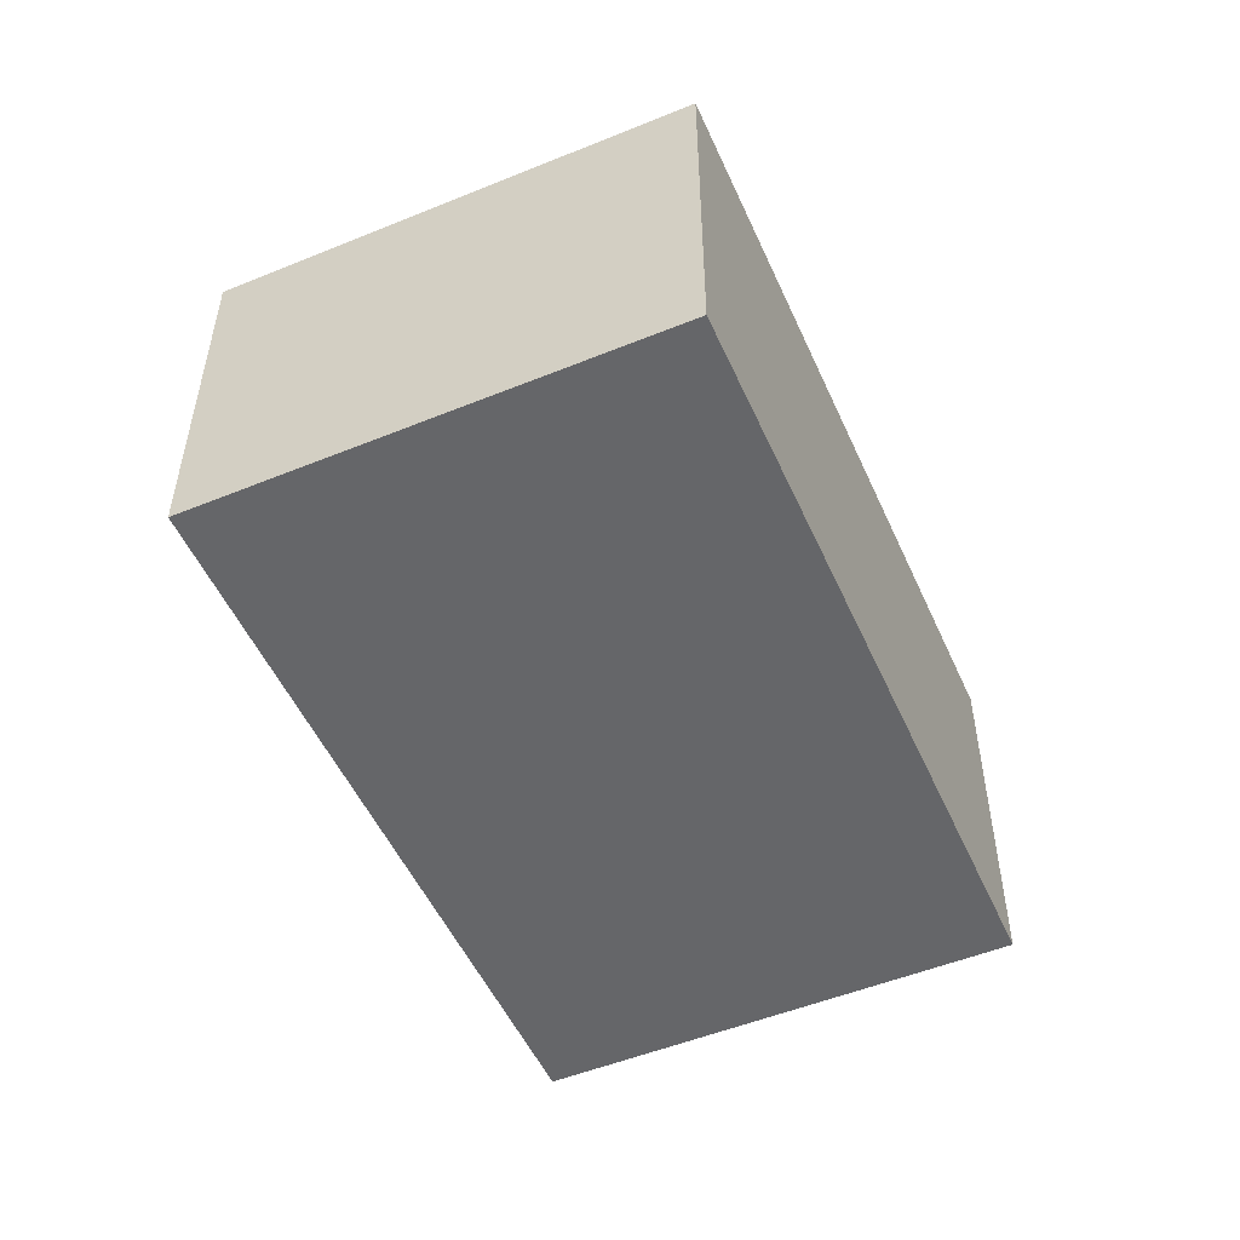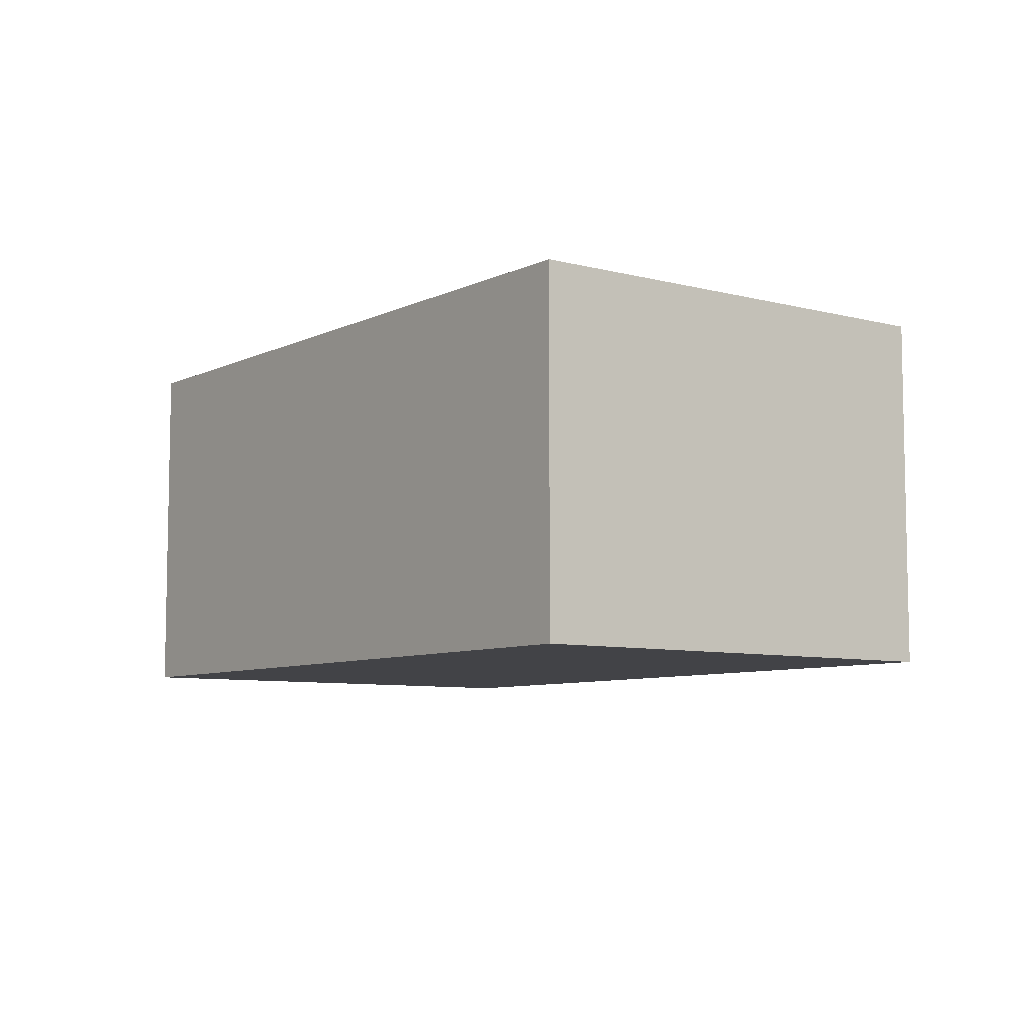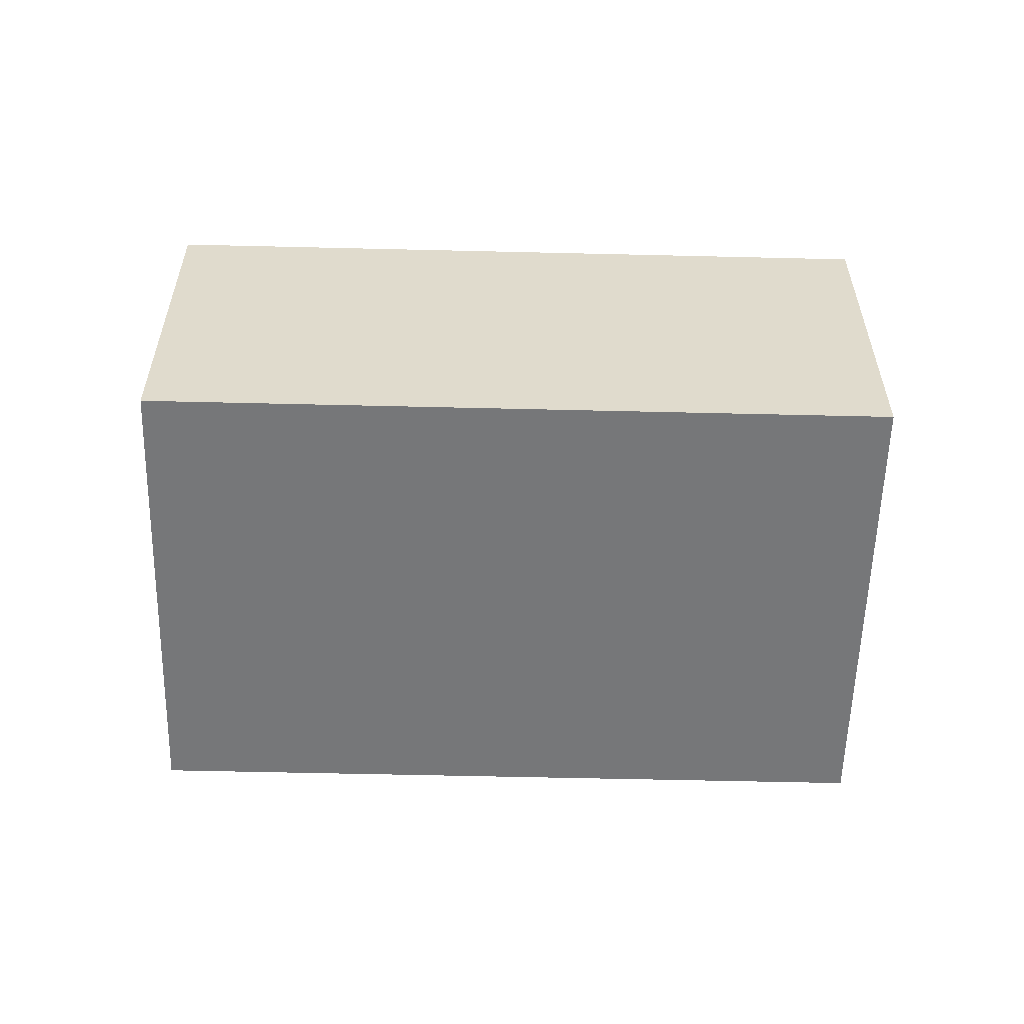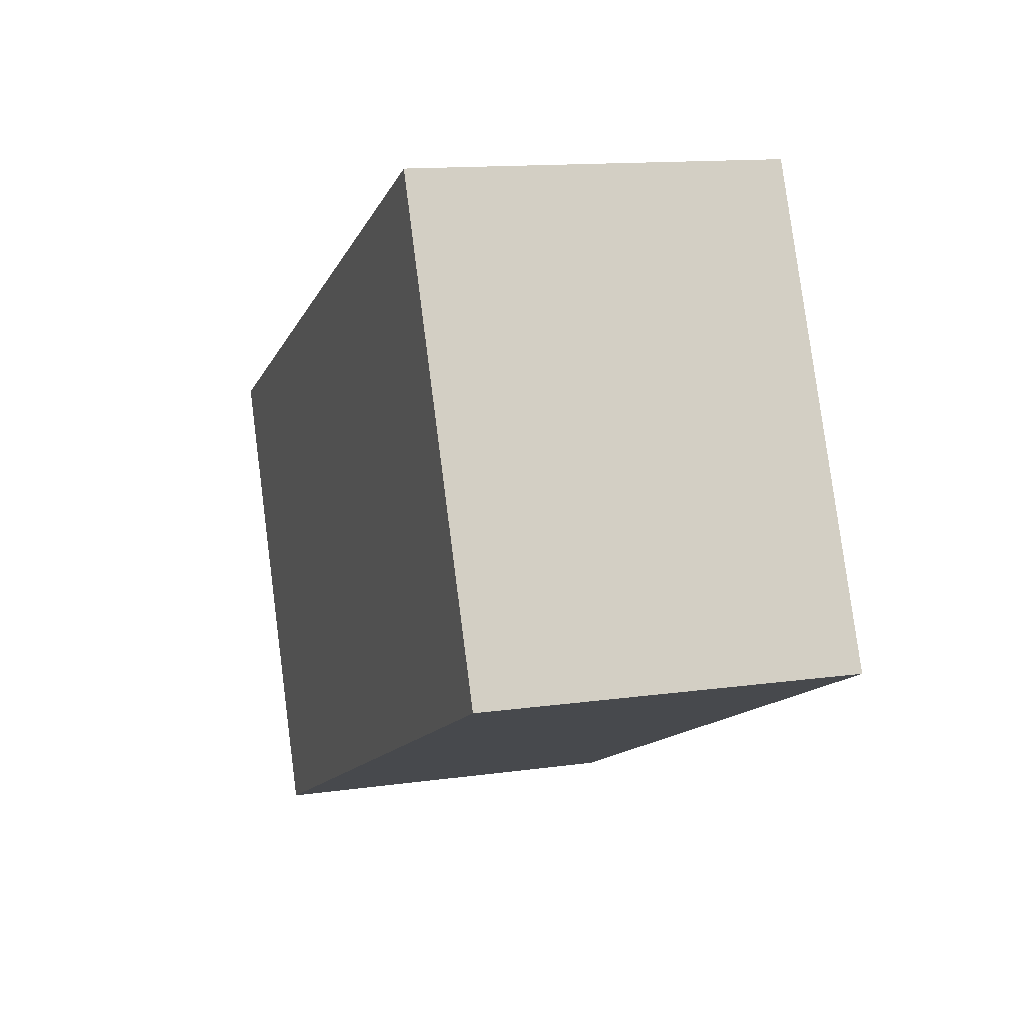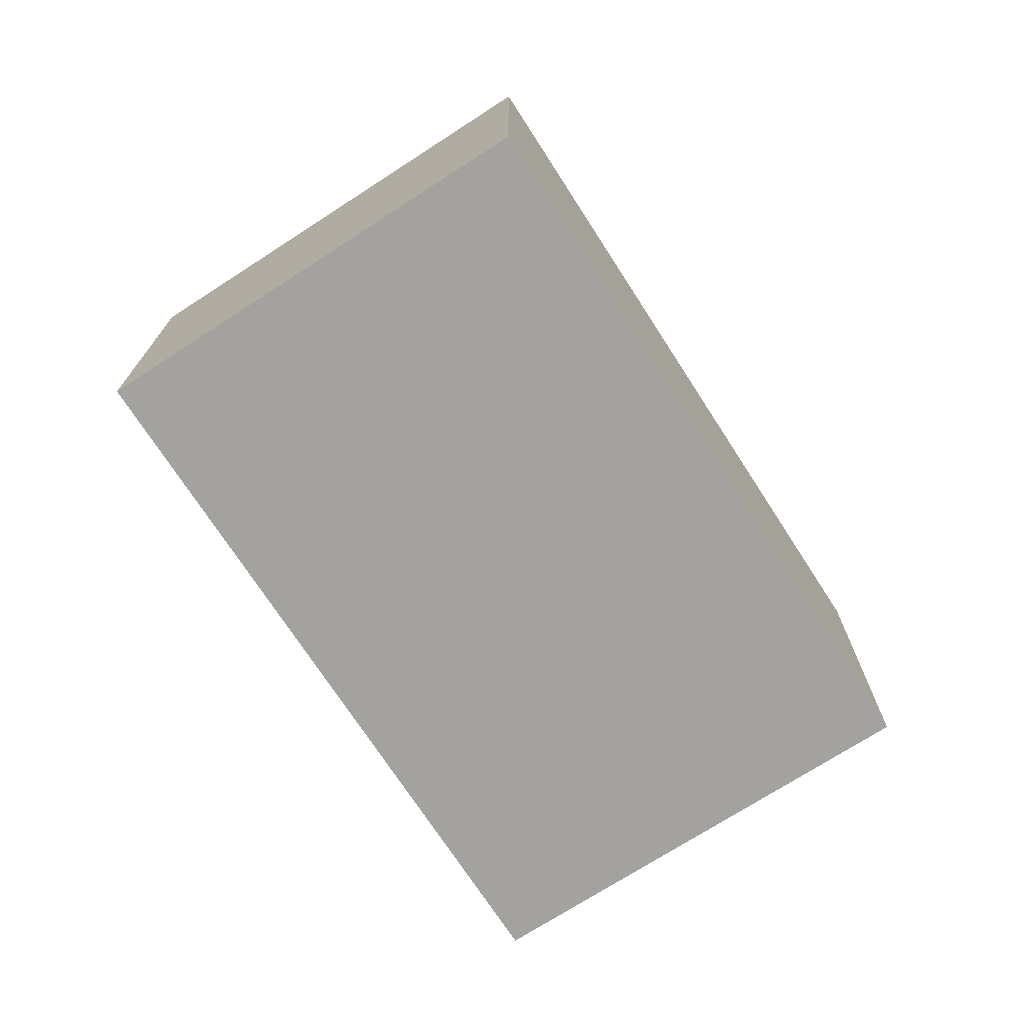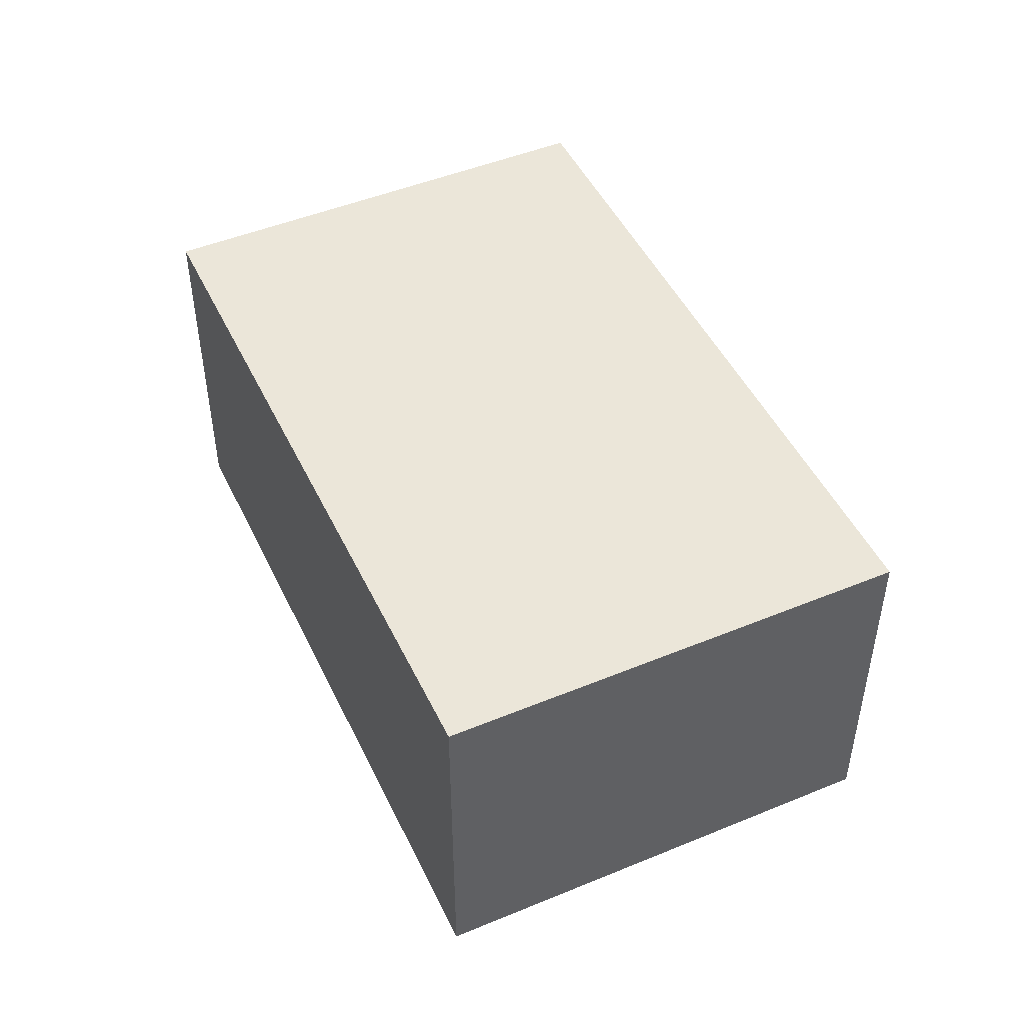
<metadata>
{"format":"obj","ext":"obj","renderer":"f3d","projection":"perspective","resolution":1024,"background":"white","views":[{"elev":-51.8,"azim":89.4,"up":"+Y"},{"elev":-7.5,"azim":28.8,"up":"+Y"},{"elev":-57.1,"azim":-25.8,"up":"+Y"},{"elev":13.0,"azim":71.8,"up":"+Z"},{"elev":-72.4,"azim":-81.5,"up":"+Y"},{"elev":48.0,"azim":-139.2,"up":"+Y"}]}
</metadata>
<code>
v  0 2.229 1.365e-16
v  5.487 2.229 -0.773
v  1.225 2.229 -2.704
v  4.262 2.229 1.931
v  5.487 4.733e-17 -0.773
v  1.225 1.656e-16 -2.704
v  0 0 0
v  4.262 -1.182e-16 1.931
g defaultobject
f 1 2 3
f 2 1 4
f 5 3 2
f 3 5 6
f 6 1 3
f 1 6 7
f 7 4 1
f 4 7 8
f 8 2 4
f 2 8 5
f 5 7 6
f 7 5 8

</code>
